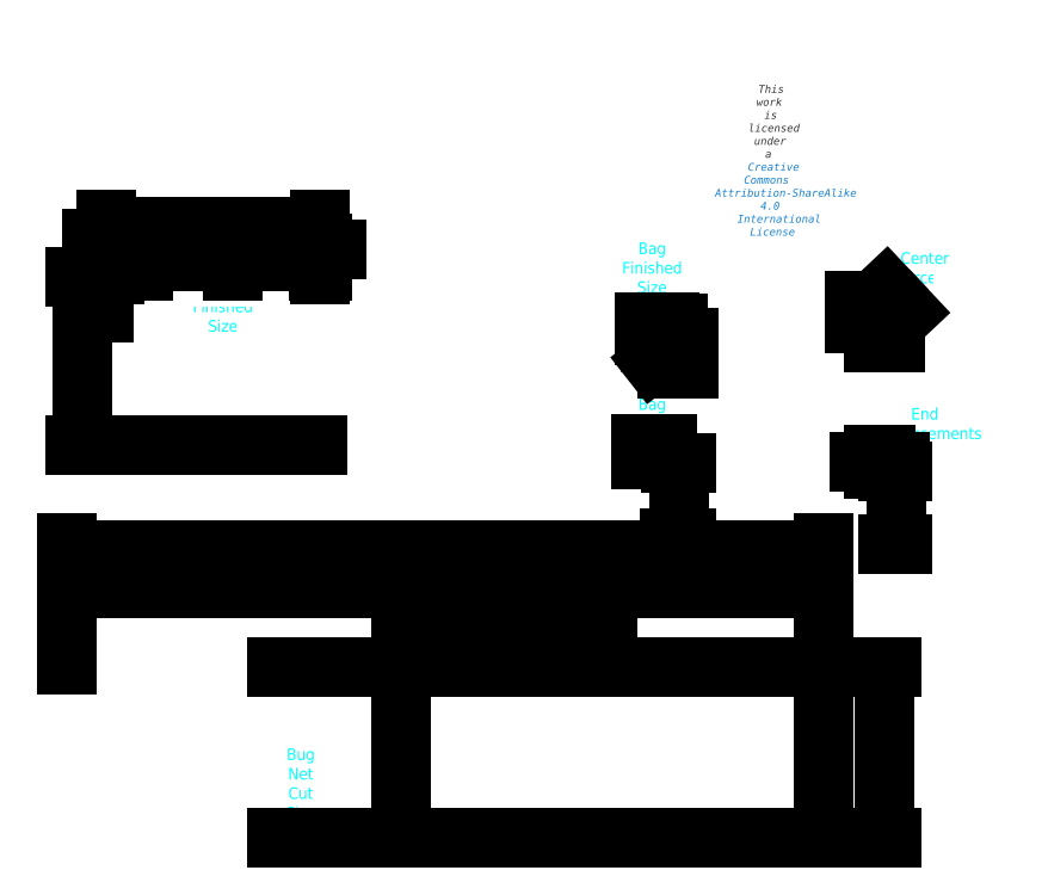
<metadata>
{"format":"dxf","ext":"dxf","renderer":"ezdxf+matplotlib","layout":"modelspace","background":"white","min_lineweight":24,"dpi":150}
</metadata>
<code>
0
SECTION
2
ENTITIES
0
MTEXT
8
0
10
180.2
20
192.4
30
0
40
0.06843
41
0
46
0
71
     5
72
     1
1
\H3;Hummingbird Hammocks\PWarbler Bug Net V1
7
textstyle11
73
     1
44
1
0
MTEXT
8
0
10
180
20
180
30
0
40
0.06843
41
0
46
0
71
     5
72
     1
1
\fHelvetica Neue,Helvetica,Arial,sans-serif|b0|i0|c0|p0;\c3618615;\H1.999;This work is licensed under a \P\c13730329;Creative Commons Attribution-ShareAlike 4 International License
7
textstyle12
73
     1
44
1
0
LINE
8
BagCutSize
10
147.2
20
102.4
30
0
11
154.2
21
102.4
31
0
0
LINE
8
BagCutSize
10
147.2
20
102.4
30
0
11
147.2
21
82.92
31
0
0
LINE
8
BagCutSize
10
147.2
20
82.92
30
0
11
154.2
21
82.92
31
0
0
MTEXT
8
Labels
10
40
20
145
30
0
40
0.06843
41
0
46
0
71
     5
72
     1
1
\H3;Bug Net Finished Size
7
textstyle13
73
     1
44
1
0
MTEXT
8
Labels
10
60
20
20
30
0
40
0.06843
41
0
46
0
71
     5
72
     1
1
\H3;Bug Net Cut Size
7
textstyle14
73
     1
44
1
0
MTEXT
8
Labels
10
220.2
20
112.4
30
0
40
0.06843
41
0
46
0
71
     5
72
     1
1
\H3;End Reinforcements
7
textstyle15
73
     1
44
1
0
MTEXT
8
Labels
10
220.2
20
152.4
30
0
40
0.06843
41
0
46
0
71
     5
72
     1
1
\H3;Center Reinforcements
7
textstyle16
73
     1
44
1
0
LINE
8
FinishedBag
10
154.7
20
134.4
30
0
11
148.2
21
134.4
31
0
0
LINE
8
FinishedBag
10
154.7
20
133.4
30
0
11
154.7
21
134.4
31
0
0
LINE
8
FinishedBag
10
148.2
20
134.4
30
0
11
148.2
21
133.4
31
0
0
LINE
8
FinishedBag
10
148.2
20
133.4
30
0
11
154.7
21
133.4
31
0
0
LINE
8
FinishedBag
10
148.2
20
133.4
30
0
11
148.2
21
128.4
31
0
0
ARC
8
FinishedBag
10
152.7
20
128.4
30
0
40
2
50
270
51
0
0
ARC
8
FinishedBag
10
150.2
20
128.4
30
0
40
2
50
180
51
270
0
LINE
8
FinishedBag
10
150.2
20
126.4
30
0
11
152.7
21
126.4
31
0
0
LINE
8
FinishedBag
10
154.7
20
128.4
30
0
11
154.7
21
133.4
31
0
0
MTEXT
8
Labels
10
150.2
20
112.4
30
0
40
0.06843
41
0
46
0
71
     5
72
     1
1
\H3;Bag Cut Size
7
textstyle17
73
     1
44
1
0
MTEXT
8
Labels
10
150.2
20
152.4
30
0
40
0.06843
41
0
46
0
71
     5
72
     1
1
\H3;Bag Finished Size
7
textstyle18
73
     1
44
1
0
DIMENSION
8
Dimensions
280
     0
2
*D1
10
154.7
20
136.7
30
0
11
151.5
21
140.7
31
0
70
    32
71
     5
42
6.5
73
     0
74
     0
75
     0
3
QCADDimStyle
13
148.2
23
134.4
33
0
14
154.7
24
134.4
34
0
0
DIMENSION
8
Dimensions
280
     0
2
*D2
10
156.7
20
133.4
30
0
11
160.8
21
133.9
31
0
70
    32
71
     5
42
1
73
     0
74
     0
75
     0
3
QCADDimStyle
13
155
23
134.4
33
0
14
155
24
133.4
34
0
50
90
0
DIMENSION
8
Dimensions
280
     0
2
*D3
10
158
20
126.4
30
0
11
162
21
130.4
31
0
70
    32
71
     5
42
8
73
     0
74
     0
75
     0
3
QCADDimStyle
13
154.7
23
134.4
33
0
14
153.5
24
126.4
34
0
50
90
0
LINE
8
BagCutSize
10
154.2
20
102.4
30
0
11
154.2
21
82.92
31
0
0
DIMENSION
8
Dimensions
280
     0
2
*D4
10
154.2
20
105.4
30
0
11
150.7
21
109.5
31
0
70
    32
71
     5
42
7
73
     0
74
     0
75
     0
3
QCADDimStyle
13
147.2
23
102.4
33
0
14
154.2
24
102.4
34
0
0
DIMENSION
8
Dimensions
280
     0
2
*D5
10
157.2
20
82.92
30
0
11
157.2
21
92.67
31
0
70
    32
71
     5
42
19.5
73
     0
74
     0
75
     0
3
QCADDimStyle
13
154.2
23
102.4
33
0
14
154.2
24
82.92
34
0
50
90
0
DIMENSION
8
Dimensions
280
     0
2
*D6
10
150.4
20
128.2
30
0
11
146.6
21
126.5
31
0
70
   164
71
     5
42
2
73
     0
74
     0
75
     0
3
QCADDimStyle
15
148.8
25
127
35
0
40
0
0
LINE
8
0
10
120
20
150
30
0
11
120
21
141
31
0
0
LINE
8
0
10
10
20
150
30
0
11
10
21
141
31
0
0
LINE
8
0
10
120
20
150
30
0
11
65
21
150
31
0
0
LINE
8
0
10
10
20
150
30
0
11
65
21
150
31
0
0
LINE
8
0
10
65.5
20
150
30
0
11
65.5
21
107
31
0
0
LINE
8
0
10
65
20
150
30
0
11
65
21
107
31
0
0
LINE
8
0
10
64.5
20
150
30
0
11
64.5
21
107
31
0
0
LINE
8
0
10
65
20
150
30
0
11
65
21
107
31
0
0
LINE
8
0
10
120
20
141
30
0
11
117.8
21
141
31
0
0
LINE
8
0
10
10
20
141
30
0
11
12.25
21
141
31
0
0
LINE
8
0
10
117.8
20
141
30
0
11
117.8
21
150
31
0
0
LINE
8
0
10
12.25
20
141
30
0
11
12.25
21
150
31
0
0
LINE
8
0
10
119
20
150
30
0
11
119
21
141
31
0
0
LINE
8
0
10
11
20
150
30
0
11
11
21
141
31
0
0
SPLINE
8
0
210
0
220
0
230
1
70
     8
71
     3
72
     9
73
     5
74
     0
42
1e-09
43
0.001
40
0
40
0
40
0
40
0
40
1
40
2
40
2
40
2
40
2
10
117.8
20
141
30
0
10
106
20
137
30
0
10
99
20
116
30
0
10
80
20
107
30
0
10
65
20
107
30
0
0
SPLINE
8
0
210
0
220
0
230
1
70
     8
71
     3
72
     9
73
     5
74
     0
42
1e-09
43
0.001
40
0
40
0
40
0
40
0
40
1
40
2
40
2
40
2
40
2
10
12.25
20
141
30
0
10
24
20
137
30
0
10
31
20
116
30
0
10
50
20
107
30
0
10
65
20
107
30
0
0
SPLINE
8
0
210
0
220
0
230
1
70
     8
71
     3
72
     9
73
     5
74
     0
42
1e-09
43
0.001
40
0
40
0
40
0
40
0
40
1
40
2
40
2
40
2
40
2
10
0
20
40
30
0
10
11.75
20
36
30
0
10
18.75
20
15
30
0
10
38.5
20
5.5
30
0
10
53.25
20
6
30
0
0
SPLINE
8
0
210
0
220
0
230
1
70
     8
71
     3
72
     9
73
     5
74
     0
42
1e-09
43
0.001
40
0
40
0
40
0
40
0
40
1
40
2
40
2
40
2
40
2
10
194.1
20
15.98
30
0
10
182.4
20
19.98
30
0
10
175.4
20
40.98
30
0
10
155.6
20
50.48
30
0
10
140.9
20
49.98
30
0
0
SPLINE
8
0
210
0
220
0
230
1
70
     8
71
     3
72
     9
73
     5
74
     0
42
1e-09
43
0.001
40
0
40
0
40
0
40
0
40
1
40
2
40
2
40
2
40
2
10
85.63
20
15.98
30
0
10
97.37
20
19.98
30
0
10
104.4
20
40.98
30
0
10
124.1
20
50.48
30
0
10
138.9
20
49.98
30
0
0
SPLINE
8
0
210
0
220
0
230
1
70
     8
71
     3
72
     9
73
     5
74
     0
42
1e-09
43
0.001
40
0
40
0
40
0
40
0
40
1
40
2
40
2
40
2
40
2
10
106.5
20
40
30
0
10
94.75
20
36
30
0
10
87.75
20
15
30
0
10
68
20
5.5
30
0
10
53.25
20
6
30
0
0
LINE
8
0
10
65.5
20
150
30
0
11
65.5
21
151
31
0
0
LINE
8
0
10
64.5
20
150
30
0
11
64.5
21
151
31
0
0
LINE
8
0
10
65.5
20
151
30
0
11
65
21
151
31
0
0
LINE
8
0
10
64.5
20
151
30
0
11
65
21
151
31
0
0
LINE
8
0
10
111
20
150
30
0
11
111
21
151
31
0
0
LINE
8
0
10
19
20
150
30
0
11
19
21
151
31
0
0
LINE
8
0
10
111
20
151
30
0
11
110
21
151
31
0
0
LINE
8
0
10
19
20
151
30
0
11
20
21
151
31
0
0
LINE
8
0
10
110
20
151
30
0
11
110
21
150
31
0
0
LINE
8
0
10
20
20
151
30
0
11
20
21
150
31
0
0
LINE
8
0
10
88
20
150
30
0
11
88
21
151
31
0
0
LINE
8
0
10
42
20
150
30
0
11
42
21
151
31
0
0
LINE
8
0
10
88
20
151
30
0
11
87
21
151
31
0
0
LINE
8
0
10
42
20
151
30
0
11
43
21
151
31
0
0
LINE
8
0
10
87
20
151
30
0
11
87
21
150
31
0
0
LINE
8
0
10
43
20
151
30
0
11
43
21
150
31
0
0
LINE
8
0
10
65.5
20
112.3
30
0
11
70.3
21
107.2
31
0
0
LINE
8
0
10
64.5
20
112.3
30
0
11
59.7
21
107.2
31
0
0
LINE
8
0
10
230
20
143.1
30
0
11
230
21
137.1
31
0
0
LINE
8
0
10
207
20
144
30
0
11
207
21
138
31
0
0
LINE
8
0
10
230
20
143.1
30
0
11
235.6
21
137.1
31
0
0
LINE
8
0
10
207
20
144
30
0
11
212.6
21
138
31
0
0
LINE
8
0
10
230
20
137.1
30
0
11
235.6
21
137.1
31
0
0
LINE
8
0
10
207
20
138
30
0
11
212.6
21
138
31
0
0
LINE
8
0
10
207
20
100
30
0
11
210.2
21
100
31
0
0
LINE
8
0
10
230
20
100
30
0
11
233.2
21
100
31
0
0
LINE
8
0
10
210.2
20
100
30
0
11
210.2
21
81.5
31
0
0
LINE
8
0
10
233.2
20
100
30
0
11
233.2
21
81.5
31
0
0
LINE
8
0
10
210.2
20
81.5
30
0
11
207
21
81.5
31
0
0
LINE
8
0
10
233.2
20
81.5
30
0
11
230
21
81.5
31
0
0
LINE
8
0
10
207
20
81.5
30
0
11
207
21
100
31
0
0
LINE
8
0
10
230
20
81.5
30
0
11
230
21
100
31
0
0
LINE
8
0
10
194.1
20
5.982
30
0
11
140.9
21
5.982
31
0
0
LINE
8
0
10
85.62
20
5.982
30
0
11
138.9
21
5.982
31
0
0
LINE
8
0
10
0
20
40
30
0
11
0
21
50
31
0
0
LINE
8
0
10
194.1
20
15.98
30
0
11
194.1
21
5.982
31
0
0
LINE
8
0
10
85.63
20
15.98
30
0
11
85.62
21
5.982
31
0
0
LINE
8
0
10
106.5
20
40
30
0
11
106.5
21
50
31
0
0
LINE
8
0
10
140.9
20
5.982
30
0
11
140.9
21
49.98
31
0
0
LINE
8
0
10
138.9
20
5.982
30
0
11
138.9
21
49.98
31
0
0
LINE
8
0
10
0
20
50
30
0
11
106.5
21
50
31
0
0
DIMENSION
8
Dimensions
280
     0
2
*D7
10
214.7
20
139.9
30
0
11
214.8
21
145.7
31
0
70
    33
71
     5
42
8.213
73
     0
74
     0
75
     0
3
QCADDimStyle
13
207
23
144
33
0
14
212.6
24
138
34
0
0
DIMENSION
8
Dimensions
280
     0
2
*D8
10
212.6
20
134.9
30
0
11
209.8
21
129.1
31
0
70
    33
71
     5
42
5.629
73
     0
74
     0
75
     0
3
QCADDimStyle
13
207
23
138
33
0
14
212.6
24
138
34
0
0
DIMENSION
8
Dimensions
280
     0
2
*D9
10
204
20
144
30
0
11
200
21
141
31
0
70
    33
71
     5
42
5.98
73
     0
74
     0
75
     0
3
QCADDimStyle
13
207
23
138
33
0
14
207
24
144
34
0
0
DIMENSION
8
Dimensions
280
     0
2
*D10
10
210.2
20
102.6
30
0
11
208.6
21
106.6
31
0
70
    33
71
     5
42
3.25
73
     0
74
     0
75
     0
3
QCADDimStyle
13
207
23
100
33
0
14
210.2
24
100
34
0
0
DIMENSION
8
Dimensions
280
     0
2
*D11
10
212.8
20
81.5
30
0
11
212.8
21
90.75
31
0
70
    33
71
     5
42
18.5
73
     0
74
     0
75
     0
3
QCADDimStyle
13
210.2
23
100
33
0
14
210.2
24
81.5
34
0
0
DIMENSION
8
Dimensions
280
     0
2
*D12
10
194.1
20
80
30
0
11
97.06
21
80
31
0
70
    32
71
     5
42
194.1
73
     0
74
     0
75
     0
3
QCADDimStyle
13
0
23
50
33
0
14
194.1
24
15.98
34
0
0
DIMENSION
8
Dimensions
280
     0
2
*D13
10
106.5
20
70
30
0
11
53.25
21
70
31
0
70
    32
71
     5
42
106.5
73
     0
74
     0
75
     0
3
QCADDimStyle
13
0
23
50
33
0
14
106.5
24
50
34
0
0
DIMENSION
8
Dimensions
280
     0
2
*D14
10
194.1
20
70
30
0
11
139.9
21
70
31
0
70
    32
71
     5
42
108.5
73
     0
74
     0
75
     0
3
QCADDimStyle
13
85.62
23
5.982
33
0
14
194.1
24
5.982
34
0
0
DIMENSION
8
Dimensions
280
     0
2
*D15
10
210
20
6
30
0
11
210
21
28
31
0
70
    32
71
     5
42
44
73
     0
74
     0
75
     0
3
QCADDimStyle
13
53.25
23
50
33
0
14
53.25
24
6
34
0
50
90
0
DIMENSION
8
Dimensions
280
     0
2
*D16
10
138.9
20
60
30
0
11
112.2
21
60
31
0
70
    32
71
     5
42
53.25
73
     0
74
     0
75
     0
3
QCADDimStyle
13
85.63
23
15.98
33
0
14
138.9
24
49.98
34
0
0
DIMENSION
8
Dimensions
280
     0
2
*D17
10
65.5
20
157
30
0
11
65
21
161.1
31
0
70
    32
71
     5
42
1
73
     0
74
     0
75
     0
3
QCADDimStyle
13
64.5
23
151
33
0
14
65.5
24
151
34
0
0
DIMENSION
8
Dimensions
280
     0
2
*D18
10
65
20
154
30
0
11
53.75
21
154
31
0
70
    32
71
     5
42
22.5
73
     0
74
     0
75
     0
3
QCADDimStyle
13
42.5
23
151
33
0
14
65
24
151
34
0
0
DIMENSION
8
Dimensions
280
     0
2
*D19
10
42.5
20
154
30
0
11
31
21
154
31
0
70
    32
71
     5
42
23
73
     0
74
     0
75
     0
3
QCADDimStyle
13
19.5
23
151
33
0
14
42.5
24
151
34
0
0
DIMENSION
8
Dimensions
280
     0
2
*D20
10
10
20
154
30
0
11
14.75
21
158.1
31
0
70
    32
71
     5
42
9.5
73
     0
74
     0
75
     0
3
QCADDimStyle
13
19.5
23
151
33
0
14
10
24
150
34
0
0
DIMENSION
8
Dimensions
280
     0
2
*D21
10
12.25
20
160
30
0
11
11.13
21
164.1
31
0
70
    32
71
     5
42
2.25
73
     0
74
     0
75
     0
3
QCADDimStyle
13
10
23
150
33
0
14
12.25
24
150
34
0
0
DIMENSION
8
Dimensions
280
     0
2
*D22
10
11
20
157
30
0
11
10.5
21
161.1
31
0
70
    32
71
     5
42
1
73
     0
74
     0
75
     0
3
QCADDimStyle
13
10
23
150
33
0
14
11
24
150
34
0
0
DIMENSION
8
Dimensions
280
     0
2
*D23
10
65
20
163
30
0
11
37.5
21
163
31
0
70
    32
71
     5
42
55
73
     0
74
     0
75
     0
3
QCADDimStyle
13
10
23
150
33
0
14
65
24
150
34
0
0
DIMENSION
8
Dimensions
280
     0
2
*D24
10
7
20
141
30
0
11
2.95
21
145.5
31
0
70
    32
71
     5
42
9
73
     0
74
     0
75
     0
3
QCADDimStyle
13
10
23
150
33
0
14
10
24
141
34
0
50
90
0
DIMENSION
8
Dimensions
280
     0
2
*D25
10
4
20
107
30
0
11
4
21
128.5
31
0
70
    32
71
     5
42
43
73
     0
74
     0
75
     0
3
QCADDimStyle
13
10
23
150
33
0
14
65
24
107
34
0
50
90
0
ENDSEC
0
EOF

</code>
